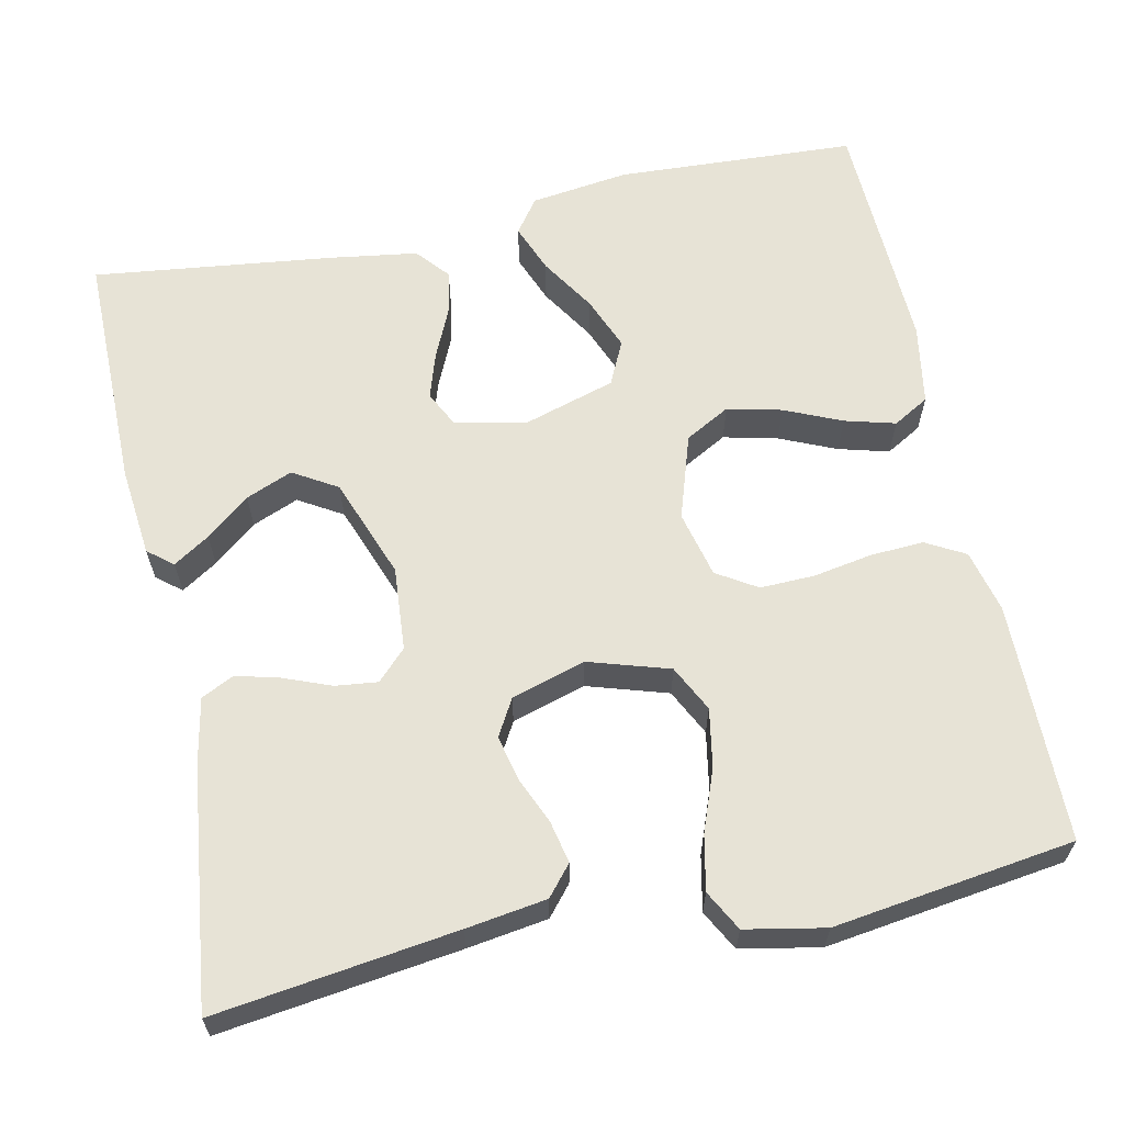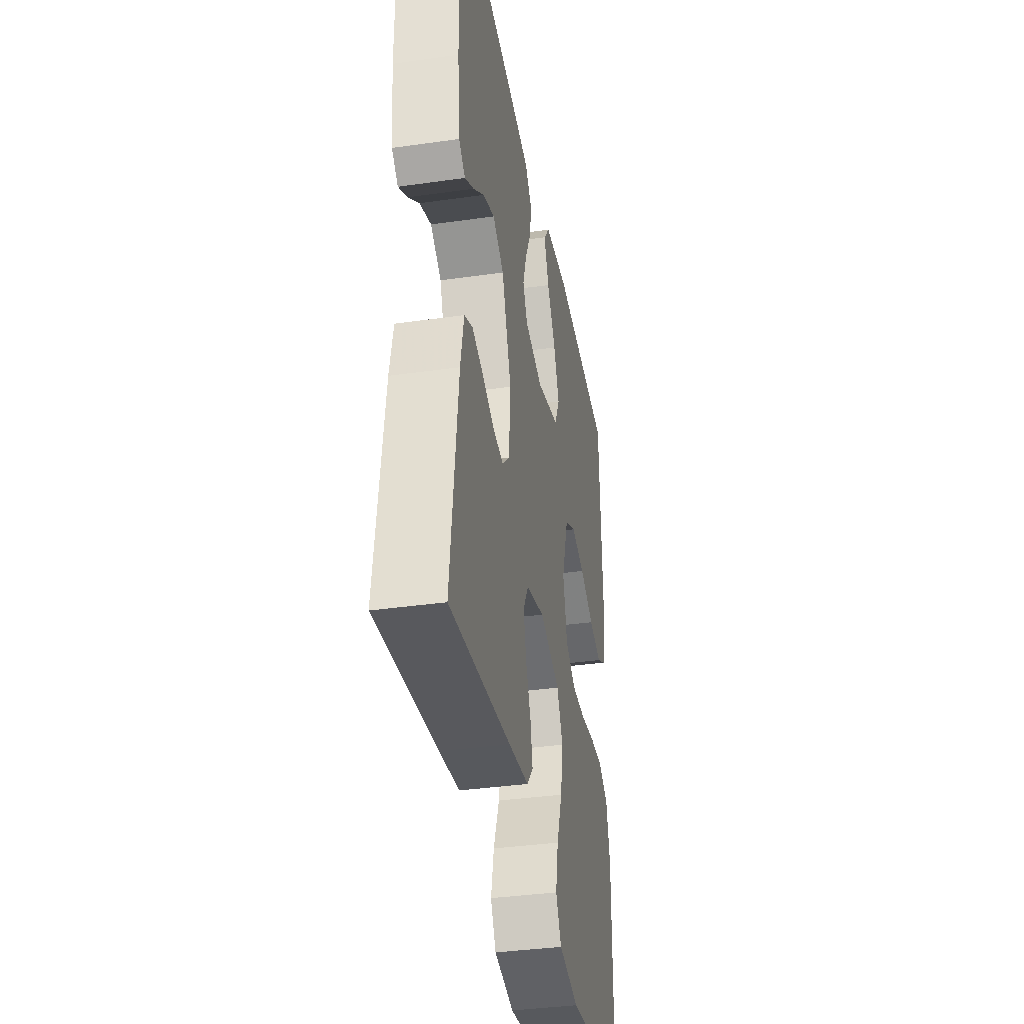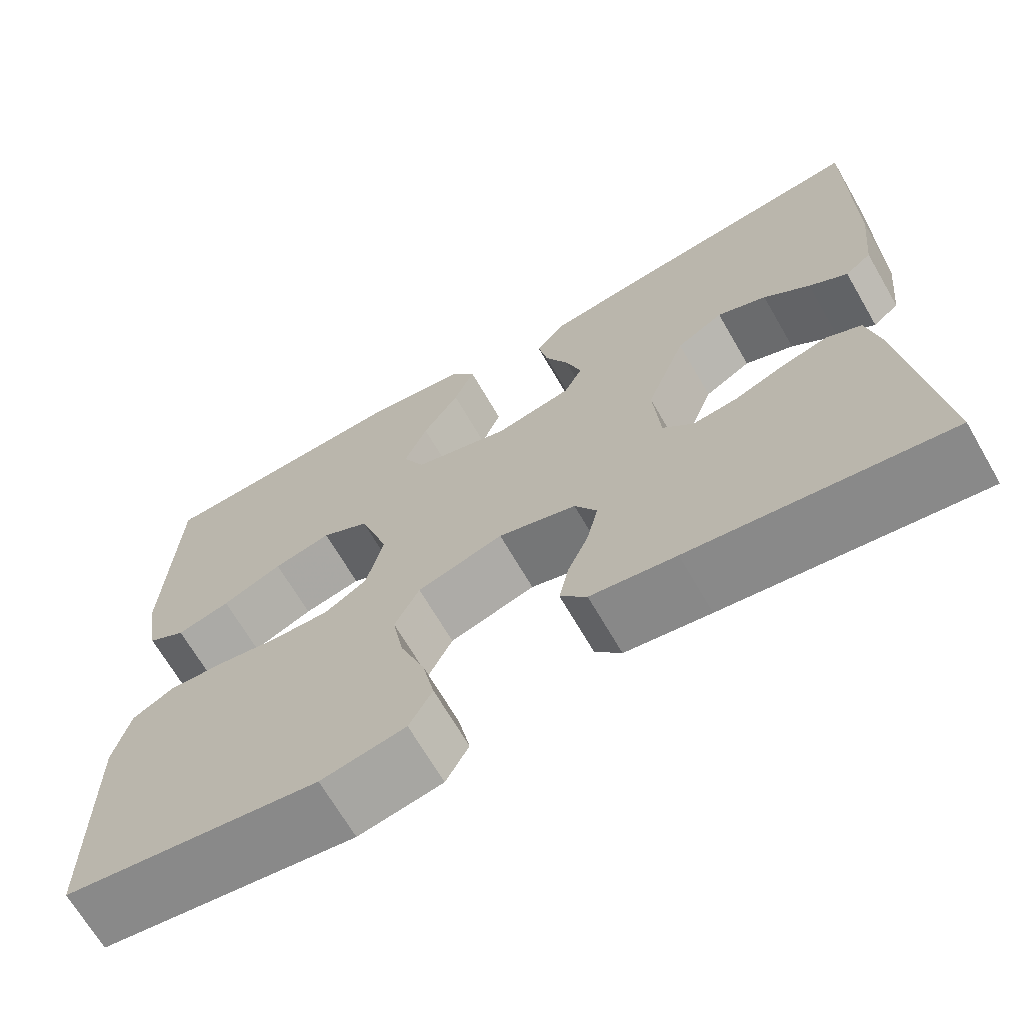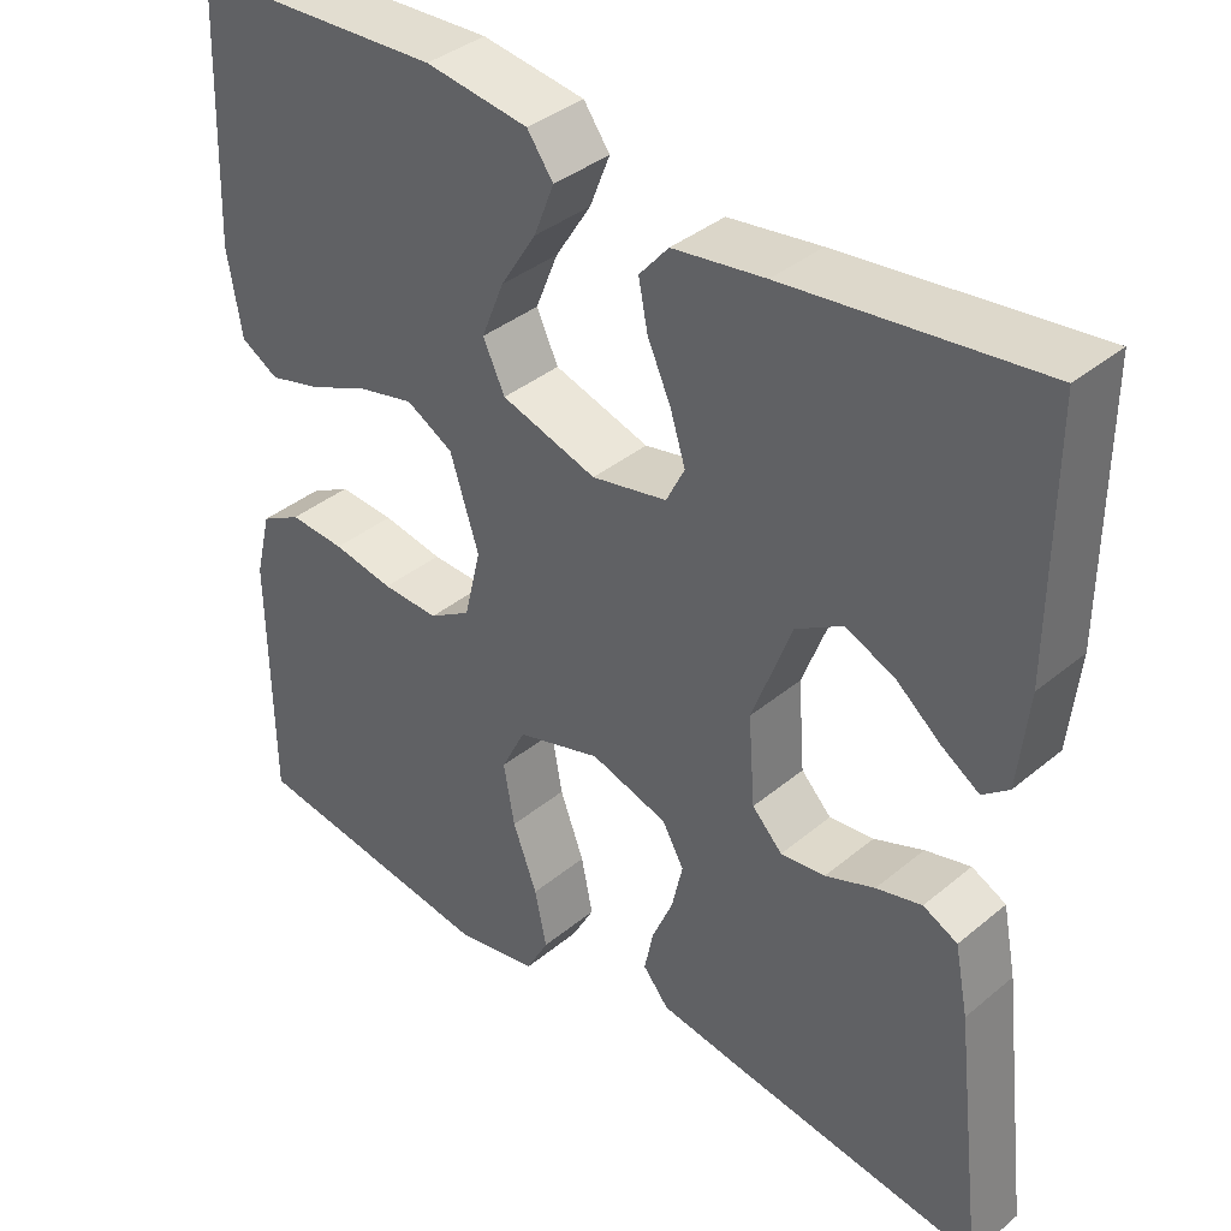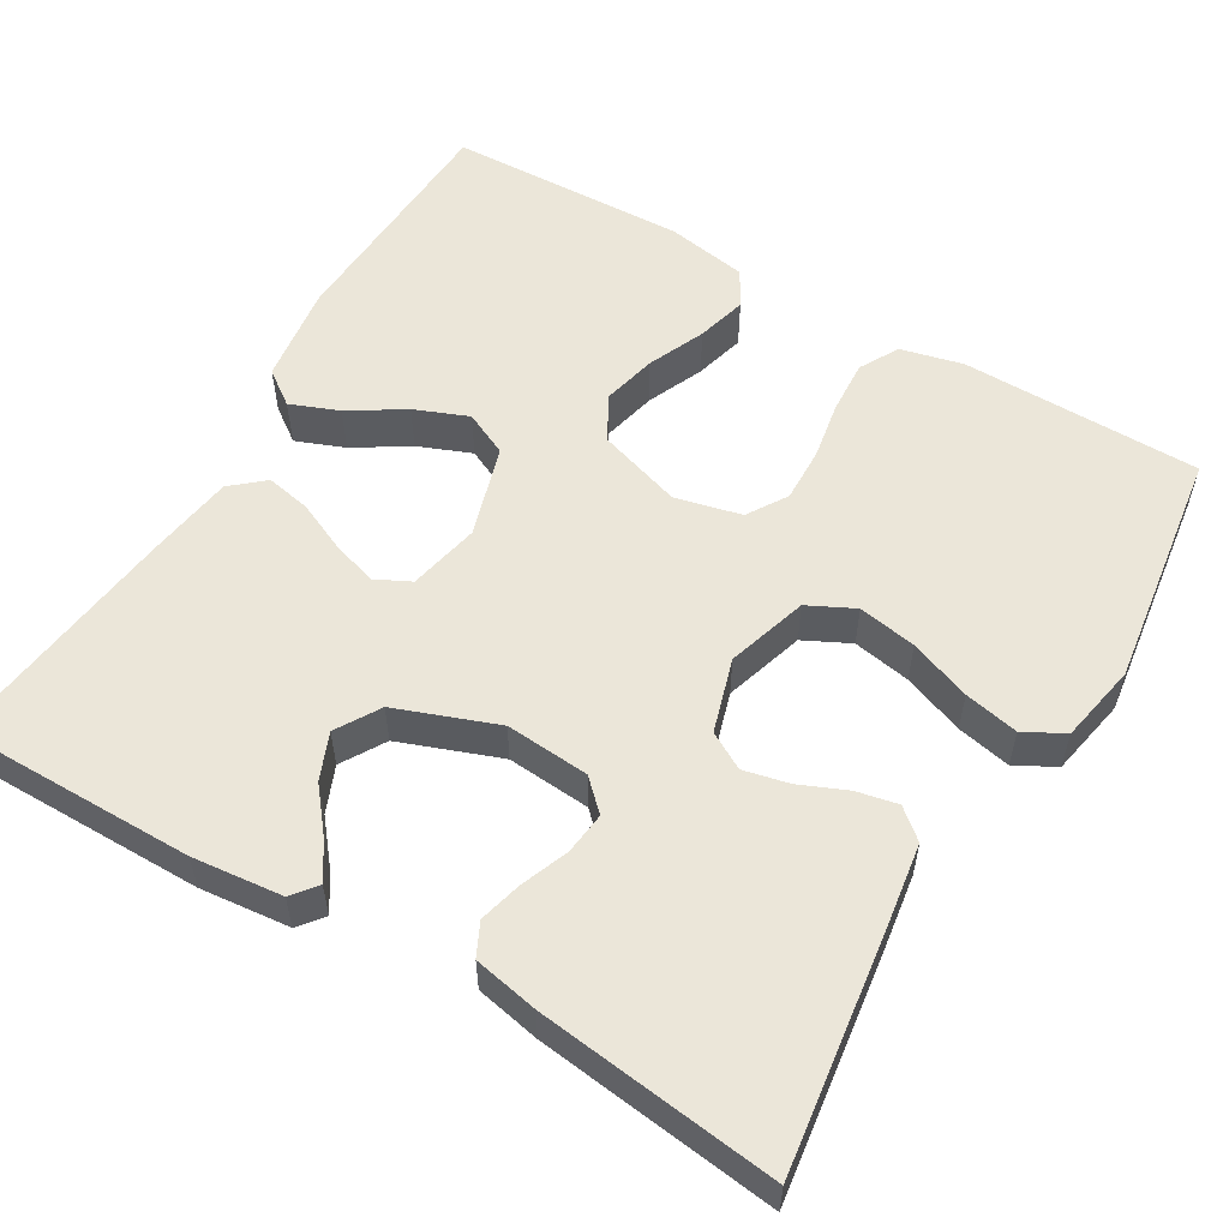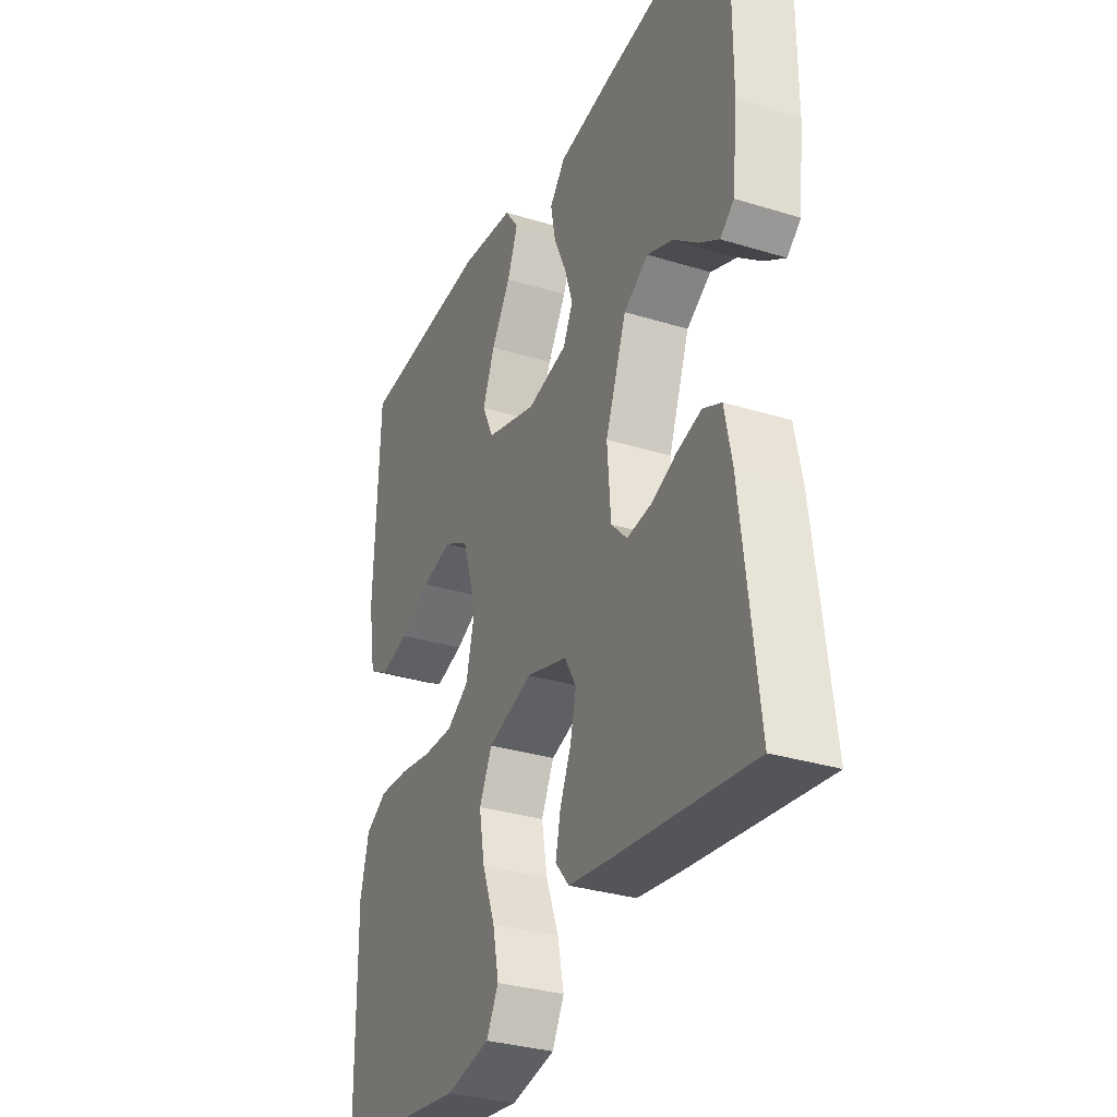
<metadata>
{"format":"obj","ext":"obj","renderer":"f3d","projection":"perspective","resolution":1024,"background":"white","views":[{"elev":62.7,"azim":168.1,"up":"+Y"},{"elev":-37.6,"azim":100.3,"up":"+Z"},{"elev":-68.2,"azim":30.1,"up":"+Z"},{"elev":38.0,"azim":43.7,"up":"+Z"},{"elev":55.9,"azim":120.6,"up":"+Y"},{"elev":-32.2,"azim":66.7,"up":"+Z"}]}
</metadata>
<code>
v -0.5 0.07 -0.5
v -0.503 0.07 -0.2
v -0.484 0.07 -0.122
v -0.435 0.07 -0.095
v -0.368 0.07 -0.099
v -0.295 0.07 -0.112
v -0.227 0.07 -0.114
v -0.177 0.07 -0.083
v -0.157 0.07 0
v -0.191 0.07 0.106
v -0.247 0.07 0.137
v -0.315 0.07 0.121
v -0.386 0.07 0.09
v -0.449 0.07 0.073
v -0.494 0.07 0.099
v -0.511 0.07 0.2
v -0.5 0.07 0.5
v -0.2 0.07 0.515
v -0.077 0.07 0.498
v -0.046 0.07 0.455
v -0.07 0.07 0.394
v -0.113 0.07 0.326
v -0.14 0.07 0.259
v -0.114 0.07 0.204
v 0 0.07 0.169
v 0.09 0.07 0.188
v 0.112 0.07 0.232
v 0.094 0.07 0.289
v 0.066 0.07 0.351
v 0.055 0.07 0.407
v 0.09 0.07 0.448
v 0.2 0.07 0.464
v 0.5 0.07 0.5
v 0.499 0.07 0.2
v 0.487 0.07 0.087
v 0.456 0.07 0.062
v 0.411 0.07 0.091
v 0.357 0.07 0.135
v 0.299 0.07 0.159
v 0.244 0.07 0.126
v 0.197 0.07 0
v 0.205 0.07 -0.105
v 0.241 0.07 -0.142
v 0.294 0.07 -0.136
v 0.353 0.07 -0.113
v 0.407 0.07 -0.099
v 0.448 0.07 -0.119
v 0.464 0.07 -0.2
v 0.5 0.07 -0.5
v 0.2 0.07 -0.459
v 0.1 0.07 -0.444
v 0.069 0.07 -0.407
v 0.08 0.07 -0.355
v 0.105 0.07 -0.297
v 0.118 0.07 -0.24
v 0.092 0.07 -0.194
v 0 0.07 -0.166
v -0.101 0.07 -0.197
v -0.13 0.07 -0.255
v -0.117 0.07 -0.328
v -0.088 0.07 -0.405
v -0.074 0.07 -0.473
v -0.101 0.07 -0.523
v -0.2 0.07 -0.542
v -0.5 0 -0.5
v -0.503 0 -0.2
v -0.484 0 -0.122
v -0.435 0 -0.095
v -0.368 0 -0.099
v -0.295 0 -0.112
v -0.227 0 -0.114
v -0.177 0 -0.083
v -0.157 0 0
v -0.191 0 0.106
v -0.247 0 0.137
v -0.315 0 0.121
v -0.386 0 0.09
v -0.449 0 0.073
v -0.494 0 0.099
v -0.511 0 0.2
v -0.5 0 0.5
v -0.2 0 0.515
v -0.077 0 0.498
v -0.046 0 0.455
v -0.07 0 0.394
v -0.113 0 0.326
v -0.14 0 0.259
v -0.114 0 0.204
v 0 0 0.169
v 0.09 0 0.188
v 0.112 0 0.232
v 0.094 0 0.289
v 0.066 0 0.351
v 0.055 0 0.407
v 0.09 0 0.448
v 0.2 0 0.464
v 0.5 0 0.5
v 0.499 0 0.2
v 0.487 0 0.087
v 0.456 0 0.062
v 0.411 0 0.091
v 0.357 0 0.135
v 0.299 0 0.159
v 0.244 0 0.126
v 0.197 0 0
v 0.205 0 -0.105
v 0.241 0 -0.142
v 0.294 0 -0.136
v 0.353 0 -0.113
v 0.407 0 -0.099
v 0.448 0 -0.119
v 0.464 0 -0.2
v 0.5 0 -0.5
v 0.2 0 -0.459
v 0.1 0 -0.444
v 0.069 0 -0.407
v 0.08 0 -0.355
v 0.105 0 -0.297
v 0.118 0 -0.24
v 0.092 0 -0.194
v 0 0 -0.166
v -0.101 0 -0.197
v -0.13 0 -0.255
v -0.117 0 -0.328
v -0.088 0 -0.405
v -0.074 0 -0.473
v -0.101 0 -0.523
v -0.2 0 -0.542
f 4 5 6
f 3 4 6
f 2 3 6
f 1 2 6
f 64 1 6
f 63 64 6
f 62 63 6
f 61 62 6
f 60 61 6
f 59 60 6 7
f 58 59 7 8
f 57 58 8 9
f 56 57 9 10
f 52 53 54
f 51 52 54
f 50 51 54
f 49 50 54
f 48 49 54
f 47 48 54
f 46 47 54
f 45 46 54
f 44 45 54
f 43 44 54 55
f 42 43 55 56
f 36 37 38
f 35 36 38
f 34 35 38
f 33 34 38
f 32 33 38
f 31 32 38
f 30 31 38
f 30 38 39
f 29 30 39
f 28 29 39
f 27 28 39 40
f 20 21 22
f 19 20 22
f 18 19 22
f 17 18 22
f 16 17 22
f 15 16 22
f 14 15 22
f 13 14 22
f 12 13 22
f 11 12 22 23
f 10 11 23 24
f 10 24 25
f 56 10 25
f 42 56 25
f 41 42 25
f 26 27 40 41
f 25 26 41
f 70 69 68
f 70 68 67
f 70 67 66
f 70 66 65
f 70 65 128
f 70 128 127
f 70 127 126
f 70 126 125
f 70 125 124
f 71 70 124 123
f 72 71 123 122
f 73 72 122 121
f 74 73 121 120
f 118 117 116
f 118 116 115
f 118 115 114
f 118 114 113
f 118 113 112
f 118 112 111
f 118 111 110
f 118 110 109
f 118 109 108
f 119 118 108 107
f 120 119 107 106
f 102 101 100
f 102 100 99
f 102 99 98
f 102 98 97
f 102 97 96
f 102 96 95
f 102 95 94
f 103 102 94
f 103 94 93
f 103 93 92
f 104 103 92 91
f 86 85 84
f 86 84 83
f 86 83 82
f 86 82 81
f 86 81 80
f 86 80 79
f 86 79 78
f 86 78 77
f 86 77 76
f 87 86 76 75
f 88 87 75 74
f 89 88 74
f 89 74 120
f 89 120 106
f 89 106 105
f 105 104 91 90
f 105 90 89
f 1 65 66 2
f 2 66 67 3
f 3 67 68 4
f 4 68 69 5
f 5 69 70 6
f 6 70 71 7
f 7 71 72 8
f 8 72 73 9
f 9 73 74 10
f 10 74 75 11
f 11 75 76 12
f 12 76 77 13
f 13 77 78 14
f 14 78 79 15
f 15 79 80 16
f 16 80 81 17
f 17 81 82 18
f 18 82 83 19
f 19 83 84 20
f 20 84 85 21
f 21 85 86 22
f 22 86 87 23
f 23 87 88 24
f 24 88 89 25
f 25 89 90 26
f 26 90 91 27
f 27 91 92 28
f 28 92 93 29
f 29 93 94 30
f 30 94 95 31
f 31 95 96 32
f 32 96 97 33
f 33 97 98 34
f 34 98 99 35
f 35 99 100 36
f 36 100 101 37
f 37 101 102 38
f 38 102 103 39
f 39 103 104 40
f 40 104 105 41
f 41 105 106 42
f 42 106 107 43
f 43 107 108 44
f 44 108 109 45
f 45 109 110 46
f 46 110 111 47
f 47 111 112 48
f 48 112 113 49
f 49 113 114 50
f 50 114 115 51
f 51 115 116 52
f 52 116 117 53
f 53 117 118 54
f 54 118 119 55
f 55 119 120 56
f 56 120 121 57
f 57 121 122 58
f 58 122 123 59
f 59 123 124 60
f 60 124 125 61
f 61 125 126 62
f 62 126 127 63
f 63 127 128 64
f 64 128 65 1

</code>
